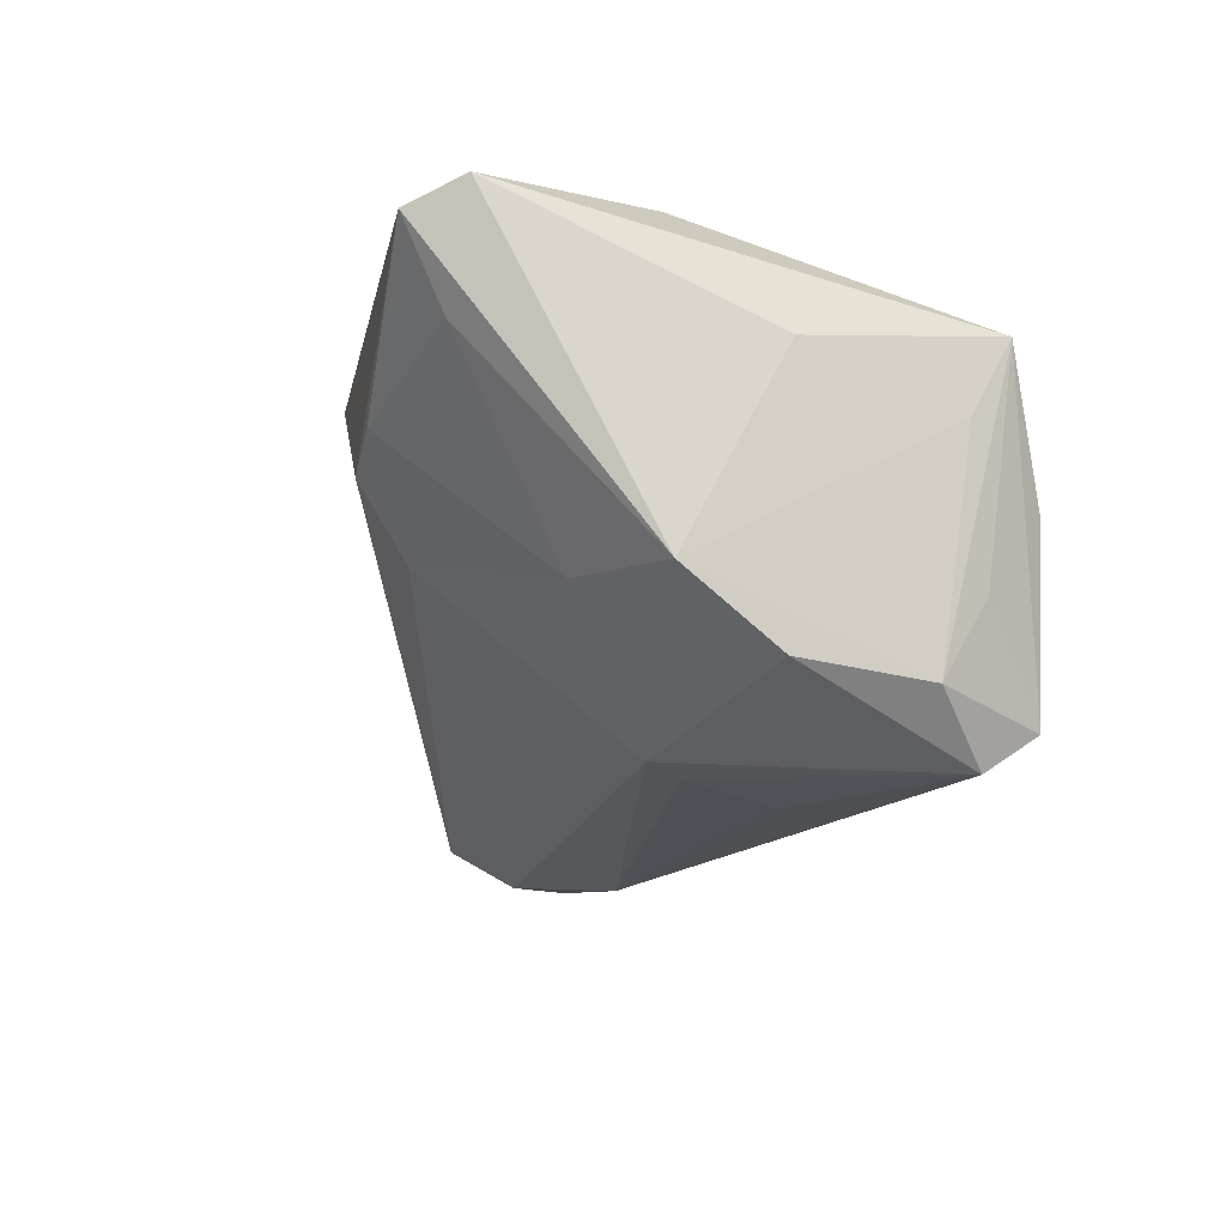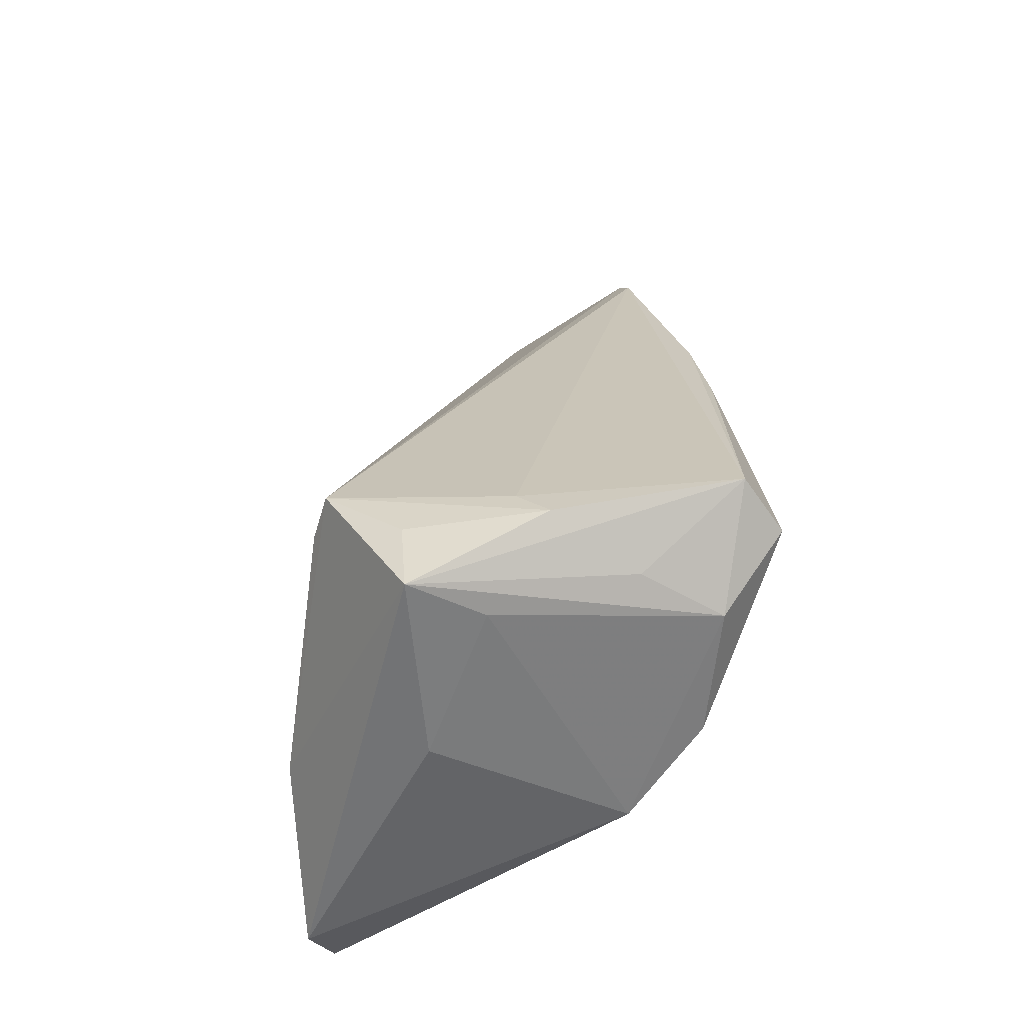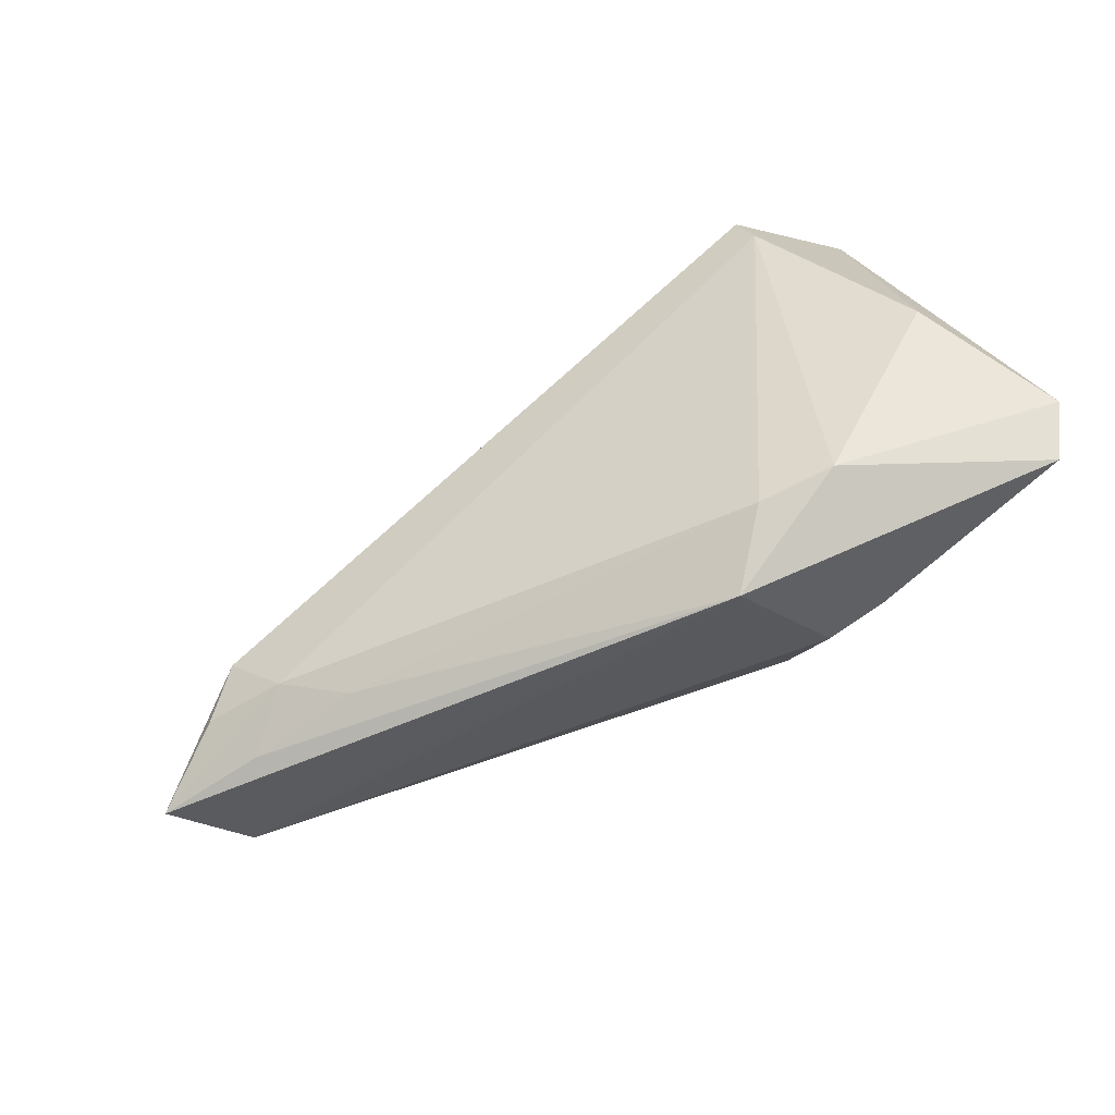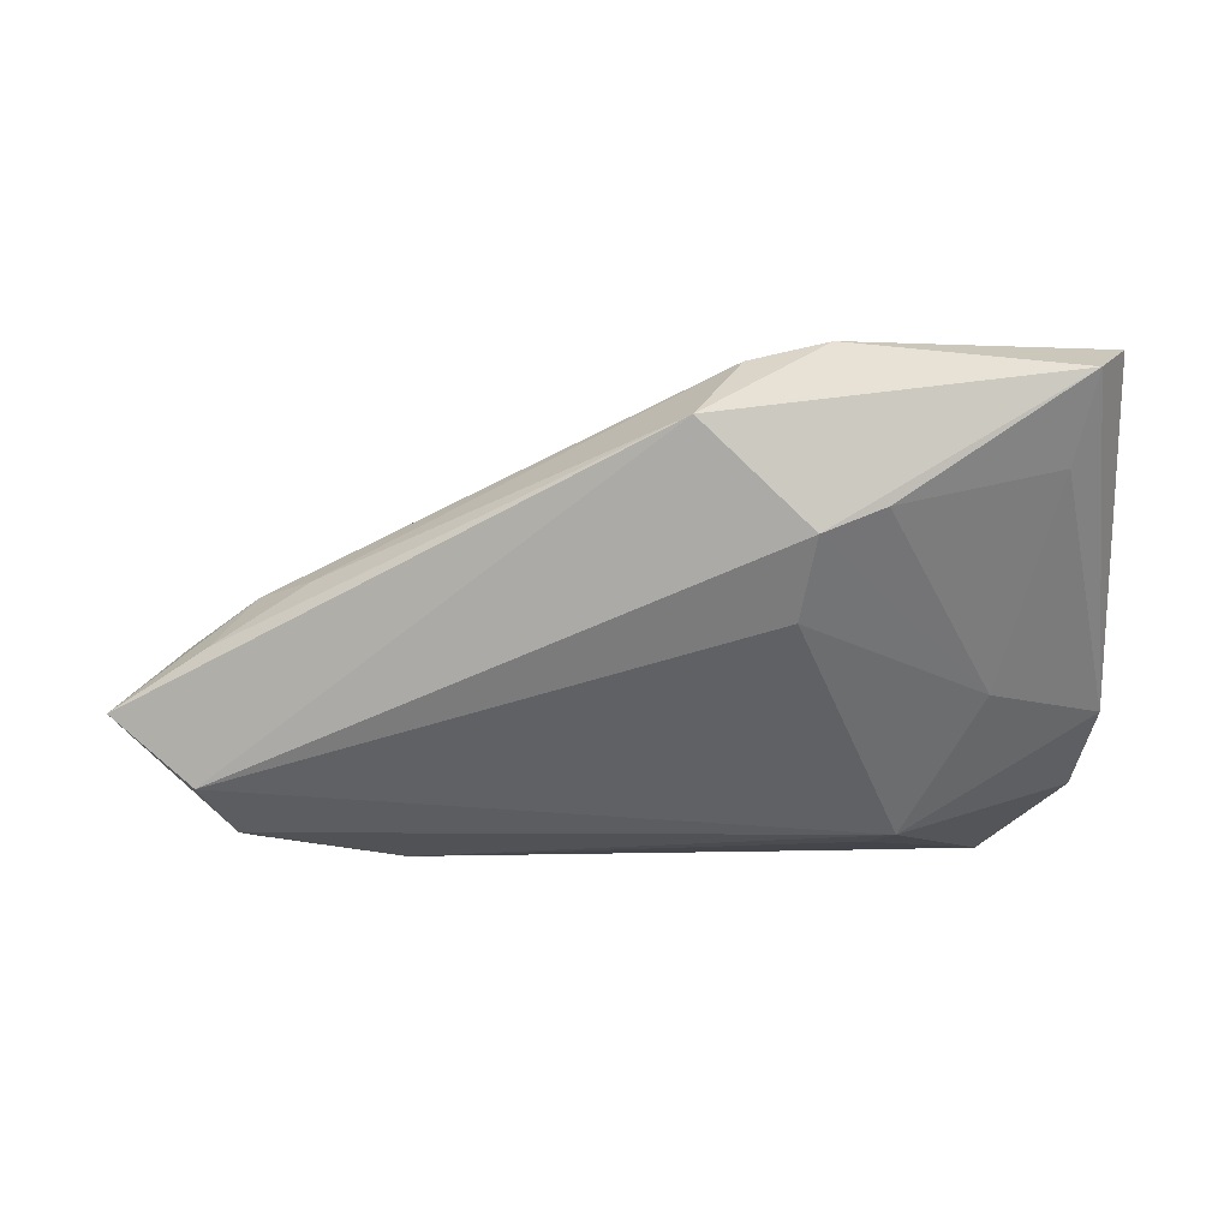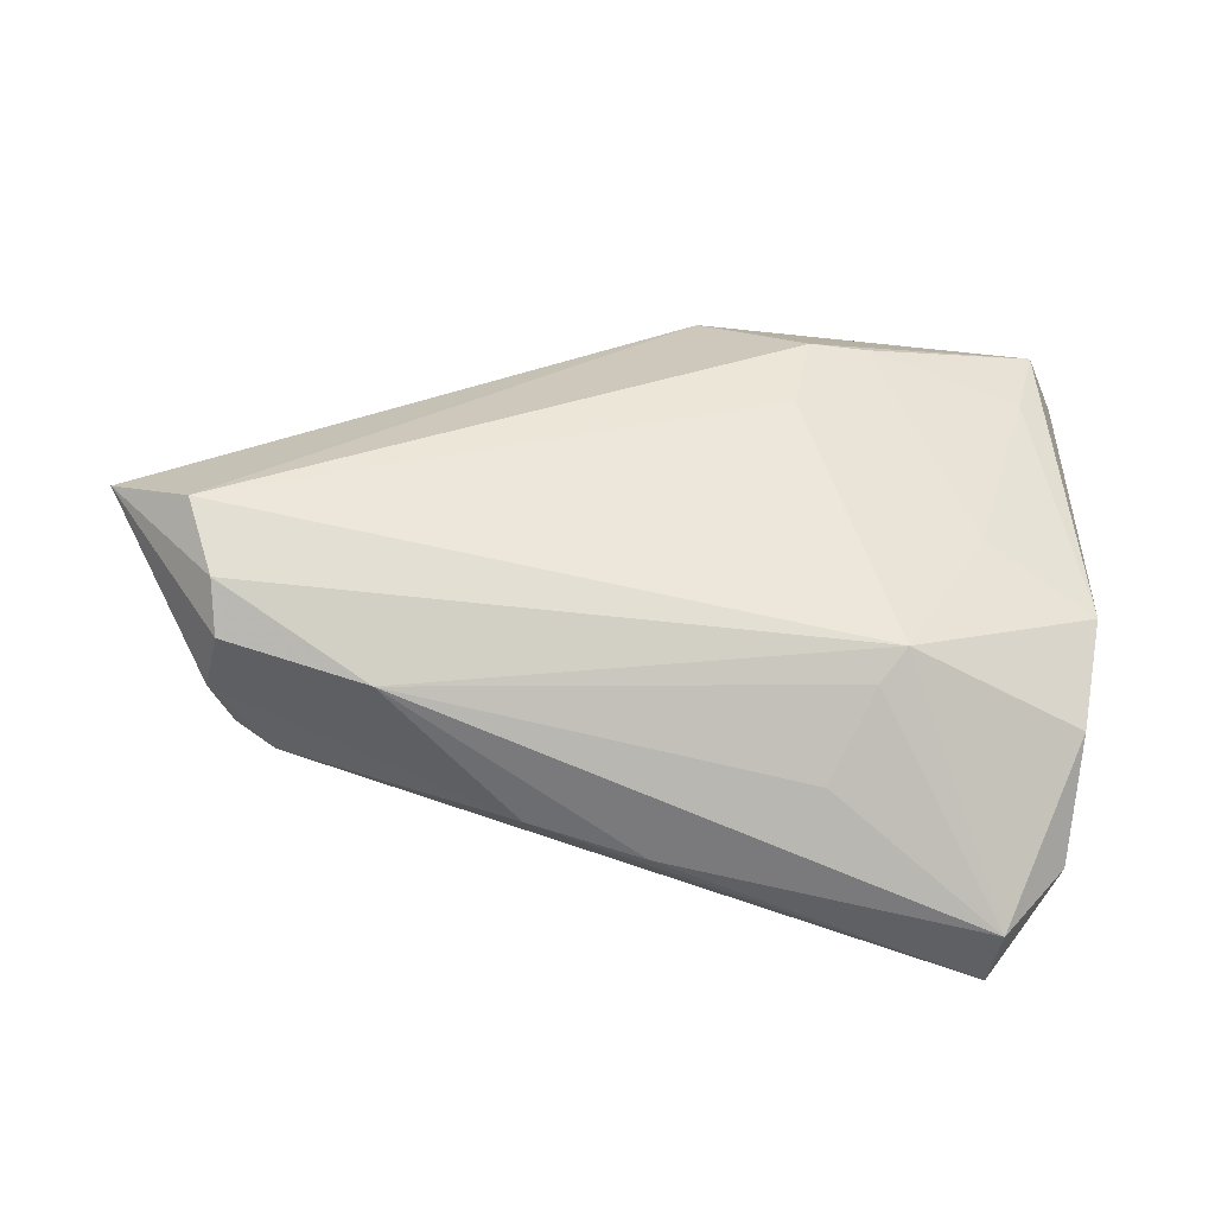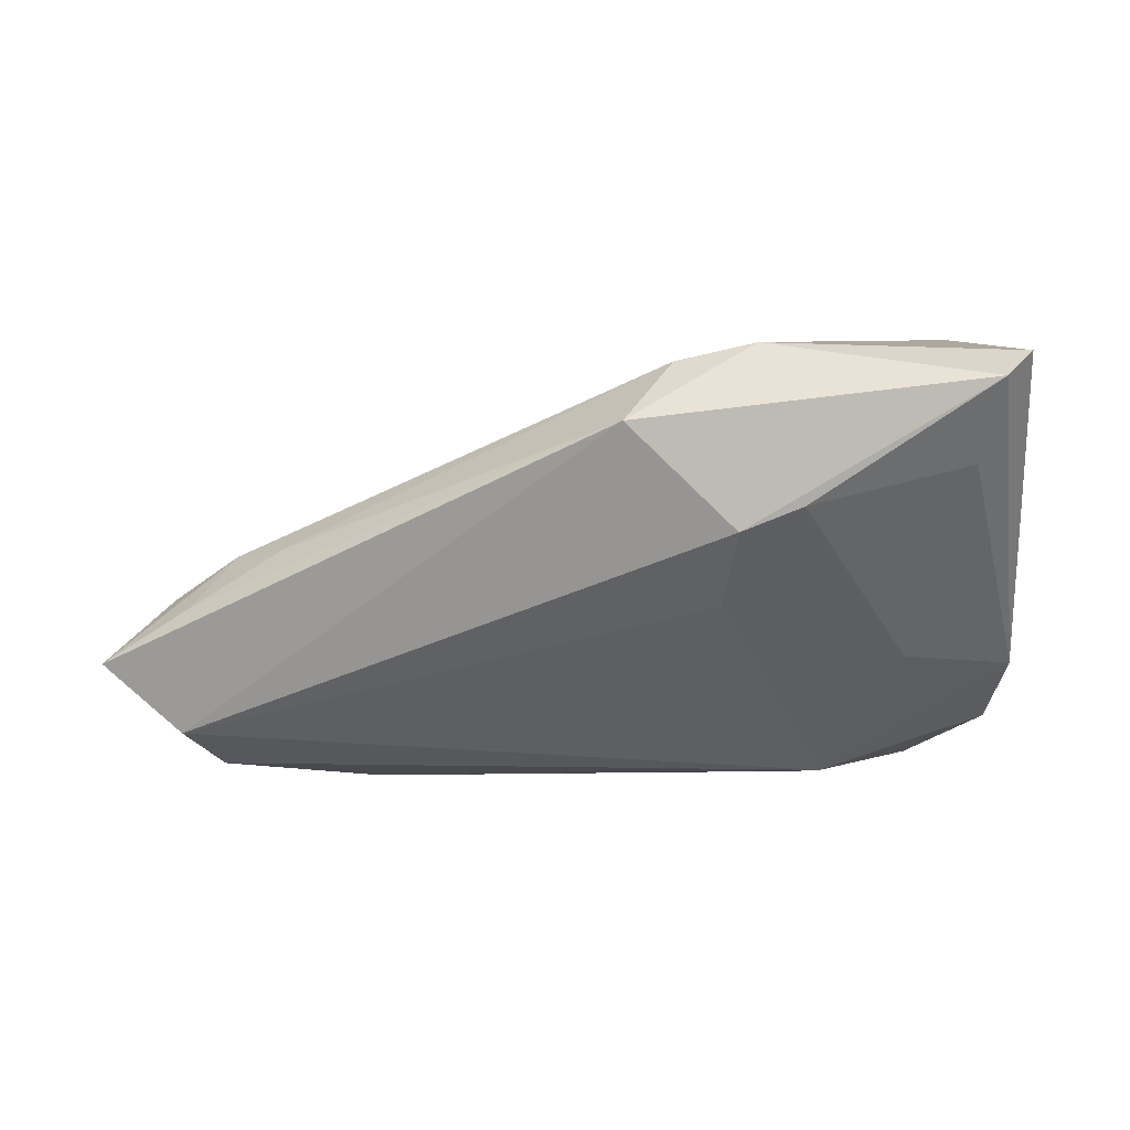
<metadata>
{"format":"obj","ext":"obj","renderer":"f3d","projection":"perspective","resolution":1024,"background":"white","views":[{"elev":-16.8,"azim":77.0,"up":"+Z"},{"elev":32.6,"azim":87.7,"up":"+Y"},{"elev":43.3,"azim":-24.9,"up":"+Z"},{"elev":-2.8,"azim":-0.9,"up":"+Z"},{"elev":-79.5,"azim":-6.2,"up":"+Z"},{"elev":5.3,"azim":2.0,"up":"+Z"}]}
</metadata>
<code>
v 0.04464 -0.02943 0.0216
v -0.03008 -0.01238 0.002727
v -0.04348 -0.004115 -0.003679
v -0.04188 -0.009905 -0.01786
v 0.04704 0.02262 -0.01071
v 0.04082 0.02943 -0.02126
v -0.0509 -0.008848 -0.01035
v 0.02872 -0.00359 -0.02268
v 0.04185 -0.004998 0.0253
v -0.006351 0.01806 -0.0218
v 0.04922 -0.006067 -0.01012
v 0.03528 0.02471 0.02026
v 0.006749 -0.02943 0.01713
v 0.04799 0.004053 -0.01757
v 0.02622 0.0003133 -0.02355
v -0.03846 -0.003005 -0.02241
v 0.01834 -0.02943 0.006032
v -0.03157 0.01463 -0.01664
v -0.03845 0.008401 -0.01925
v 0.05057 0.02448 0.01224
v -0.03583 0.01242 -0.01585
v 0.04081 0.02796 0.001239
v 0.02041 -0.02345 0.02491
v 0.01185 -0.0233 0.02298
v -0.03607 -0.006618 0.001368
v 0.03514 0.01988 0.02169
v 0.04755 0.01777 -0.01905
v -0.04056 -0.011 -0.003805
v 0.02489 -0.02924 0.008615
v -0.03896 0.001383 -0.002148
v 0.006322 0.0203 -0.0227
v 0.05025 0.02043 0.00441
v 0.04324 0.02591 0.01249
v 0.03686 -0.01265 -0.008532
v -0.02182 0.005341 -0.0253
v 0.01684 -0.02391 -0.001971
v 0.04806 -0.02372 0.02409
v 0.04256 -0.02475 0.01262
v -0.03747 0.002784 -0.02296
v 0.0509 0.004363 0.01036
v 0.04474 0.02876 -0.001956
v 0.04132 0.02351 -0.0253
v 0.02233 0.01065 -0.02498
f 20 6 41
f 20 37 40
f 40 37 11
f 23 37 9
f 20 12 9
f 9 37 20
f 20 40 32
f 32 40 11
f 5 6 20
f 25 2 24
f 33 12 20
f 20 41 33
f 33 41 12
f 12 41 22
f 22 18 12
f 22 41 6
f 6 18 22
f 1 37 23
f 11 37 1
f 11 8 14
f 8 42 14
f 25 24 26
f 12 30 26
f 26 30 25
f 26 24 23
f 23 9 26
f 26 9 12
f 7 25 3
f 3 30 7
f 25 30 3
f 11 1 38
f 7 30 21
f 12 18 21
f 21 30 12
f 27 32 11
f 11 14 27
f 20 32 27
f 27 5 20
f 27 14 42
f 6 5 27
f 27 42 6
f 28 25 7
f 28 2 25
f 34 8 11
f 11 38 34
f 7 4 13
f 13 28 7
f 23 24 13
f 13 1 23
f 13 24 2
f 2 28 13
f 1 13 17
f 17 13 4
f 10 18 6
f 39 10 35
f 43 35 42
f 29 38 1
f 1 17 29
f 29 34 38
f 29 17 34
f 8 34 36
f 34 17 36
f 36 4 8
f 36 17 4
f 6 42 31
f 31 10 6
f 42 35 31
f 35 10 31
f 19 21 18
f 18 10 19
f 10 39 19
f 7 21 19
f 19 39 7
f 16 4 7
f 7 39 16
f 16 39 35
f 8 4 16
f 16 35 8
f 15 42 8
f 15 43 42
f 8 35 15
f 35 43 15

</code>
